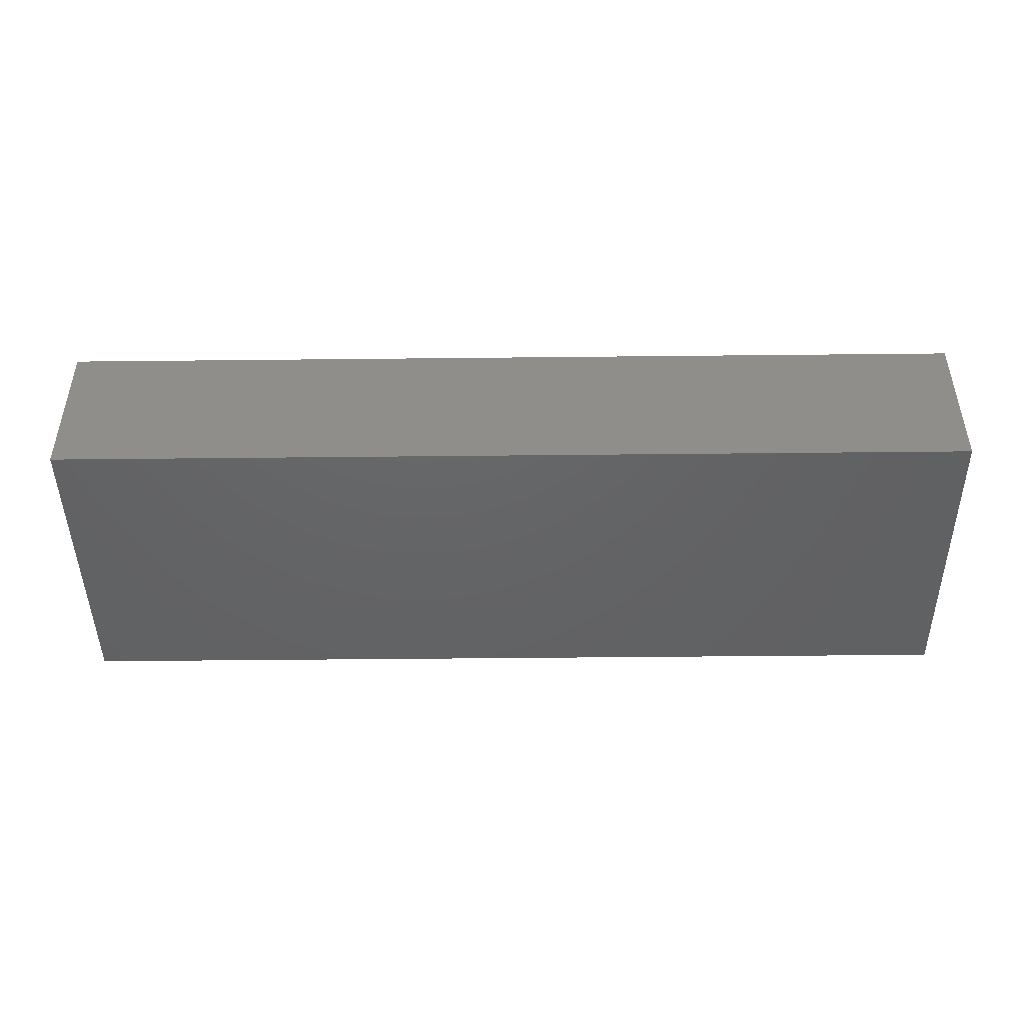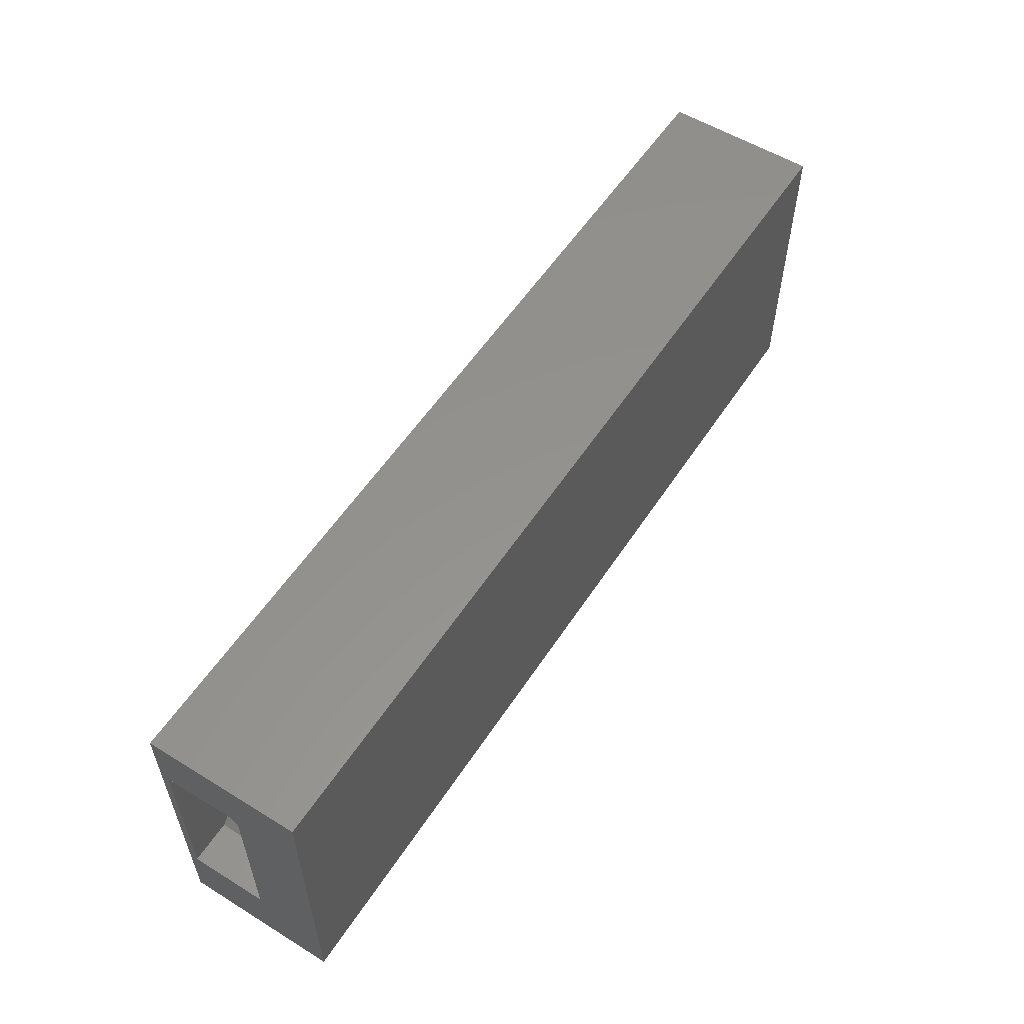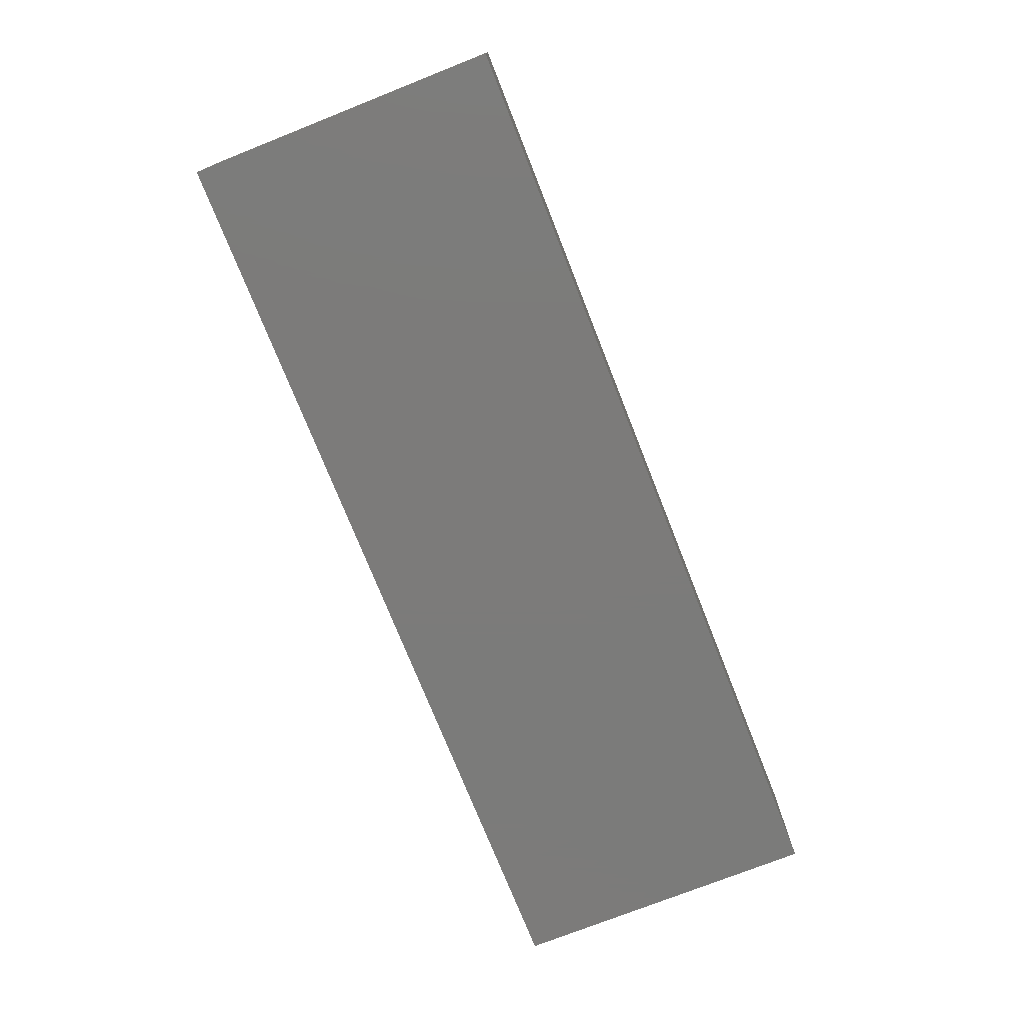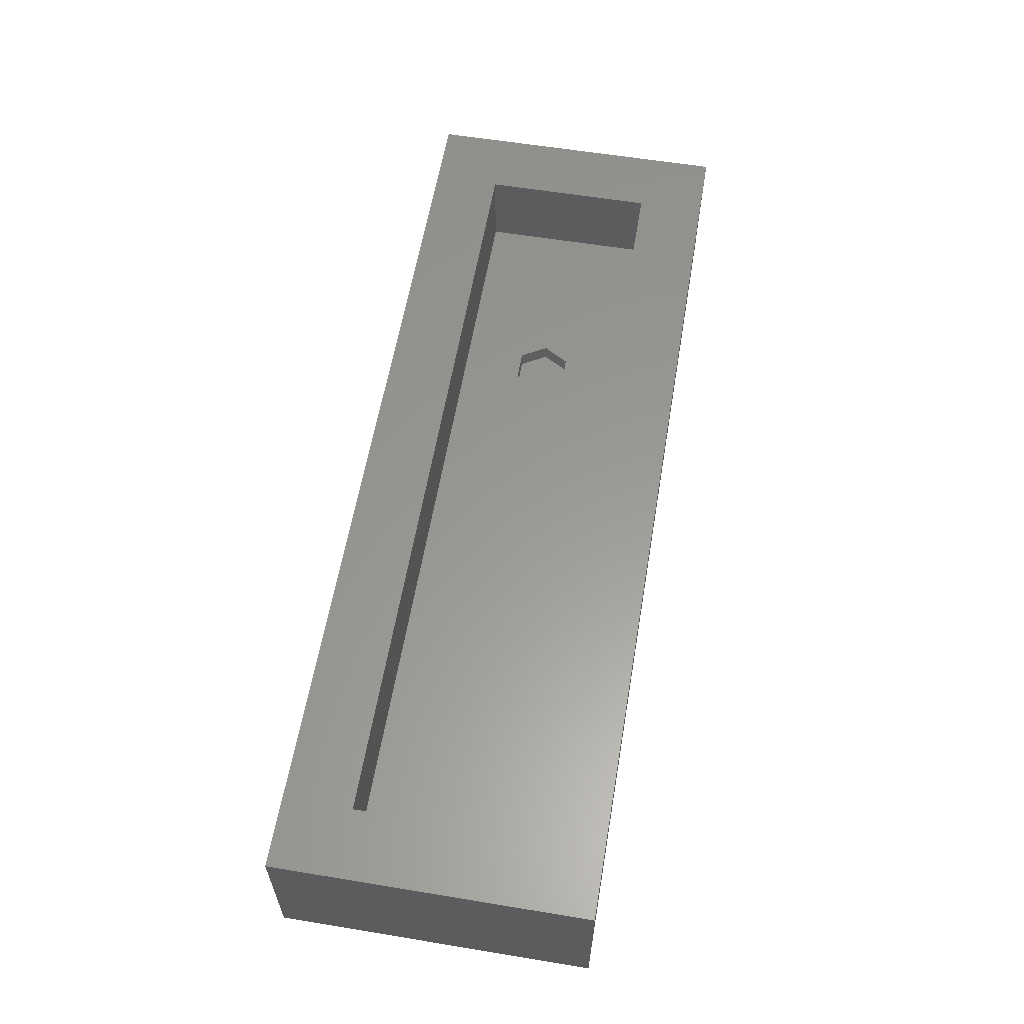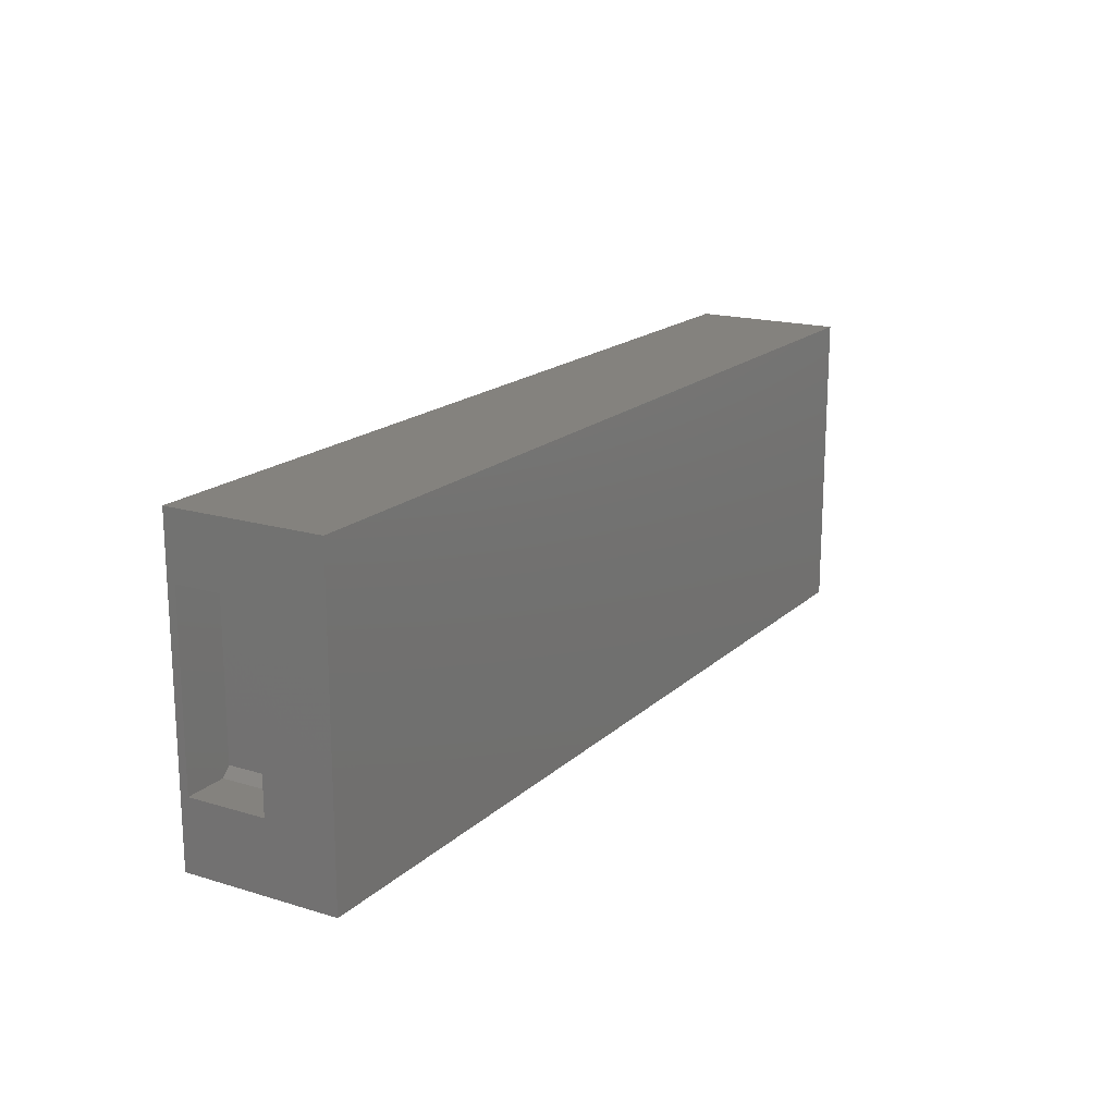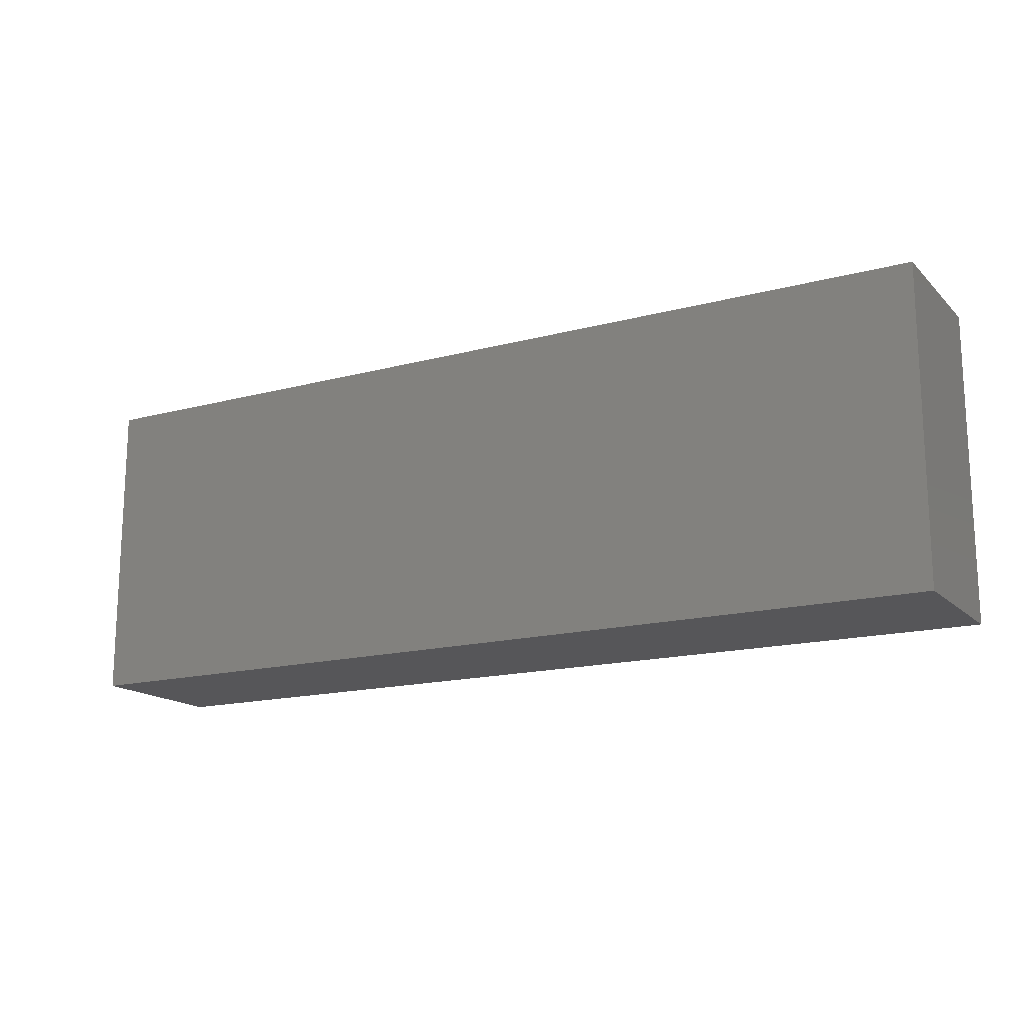
<metadata>
{"format":"stl","ext":"stl","renderer":"f3d","projection":"perspective","resolution":1024,"background":"white","views":[{"elev":-45.5,"azim":-179.3,"up":"+Y"},{"elev":56.1,"azim":-57.2,"up":"+Z"},{"elev":-74.6,"azim":111.6,"up":"+Y"},{"elev":59.3,"azim":99.6,"up":"+Y"},{"elev":17.6,"azim":-59.2,"up":"+Z"},{"elev":-16.1,"azim":28.9,"up":"+Z"}]}
</metadata>
<code>
# stl→obj: 40 verts, 76 faces
v 0.1641 -0.09375 0.09375
v 0.1779 -0.09375 0.07015
v 0.1641 -0.07812 0.09375
v 0.1779 -0.07812 0.07015
v 0.2049 -0.09375 0.07015
v 0.2049 -0.07812 0.07015
v 0.2188 -0.09375 0.09375
v 0.2188 -0.07812 0.09375
v 0.2049 -0.09375 0.1174
v 0.2049 -0.07812 0.1174
v 0.1779 -0.09375 0.1174
v 0.1779 -0.07812 0.1174
v 0.7344 -0.07812 0.01562
v 0.01562 -0.07812 0.1738
v 0.7344 -0.07812 0.1738
v 0.01562 -0.07812 0.01562
v -1.025e-17 -0.07031 0.1797
v -1.025e-17 -0.007319 0.1797
v -9.758e-18 -0.07812 0.1719
v -4.879e-19 -0.007319 0.02344
v -4.879e-19 -0.07812 0.02344
v -0.04688 -0.07812 0.01562
v -0.04688 -0.07812 0.1719
v -0.007812 -0.07812 0.01562
v -0.04688 -0.007319 0.1797
v -0.04688 -0.07031 0.1797
v -0.04688 0 -0.04688
v -0.04688 -0.1406 -0.04688
v -0.04688 -0.007319 0.01562
v -0.04688 0 0.2363
v -0.04688 -0.1406 0.2363
v -0.007812 -0.007319 0.01562
v 0.01562 0 0.01562
v 0.7344 0 0.01562
v 0.7969 0 -0.04688
v 0.01562 0 0.1738
v 0.7969 0 0.2363
v 0.7344 0 0.1738
v 0.7969 -0.1406 -0.04688
v 0.7969 -0.1406 0.2363
f 1 2 3
f 3 2 4
f 2 5 4
f 4 5 6
f 5 7 6
f 6 7 8
f 7 9 8
f 8 9 10
f 9 11 10
f 10 11 12
f 11 1 12
f 12 1 3
f 4 6 13
f 6 8 13
f 3 14 12
f 15 13 8
f 15 8 10
f 15 10 12
f 15 12 14
f 16 14 3
f 16 3 4
f 16 4 13
f 9 7 11
f 11 7 1
f 7 5 1
f 1 5 2
f 17 18 19
f 19 18 20
f 19 20 21
f 22 23 24
f 24 23 19
f 24 19 21
f 18 17 25
f 25 17 26
f 27 28 22
f 27 22 29
f 27 29 25
f 27 25 30
f 30 25 31
f 31 25 26
f 31 26 23
f 31 23 28
f 28 23 22
f 17 19 26
f 26 19 23
f 25 29 18
f 18 29 32
f 18 32 20
f 24 32 22
f 22 32 29
f 24 21 32
f 32 21 20
f 30 33 27
f 27 33 34
f 27 34 35
f 33 30 36
f 36 30 37
f 36 37 38
f 38 37 35
f 38 35 34
f 16 13 33
f 33 13 34
f 13 15 34
f 34 15 38
f 15 14 38
f 38 14 36
f 14 16 36
f 36 16 33
f 28 27 39
f 39 27 35
f 39 35 40
f 40 35 37
f 40 37 31
f 31 37 30
f 31 28 40
f 40 28 39

</code>
